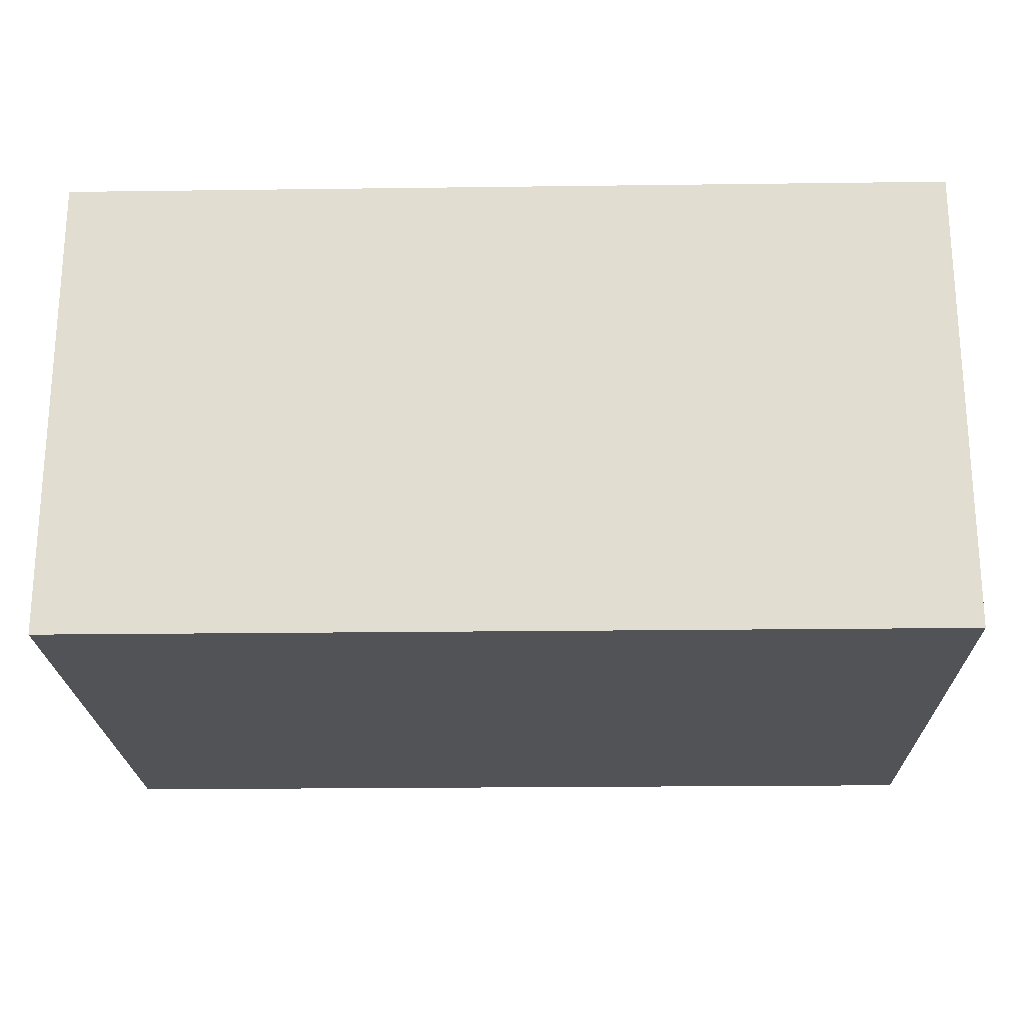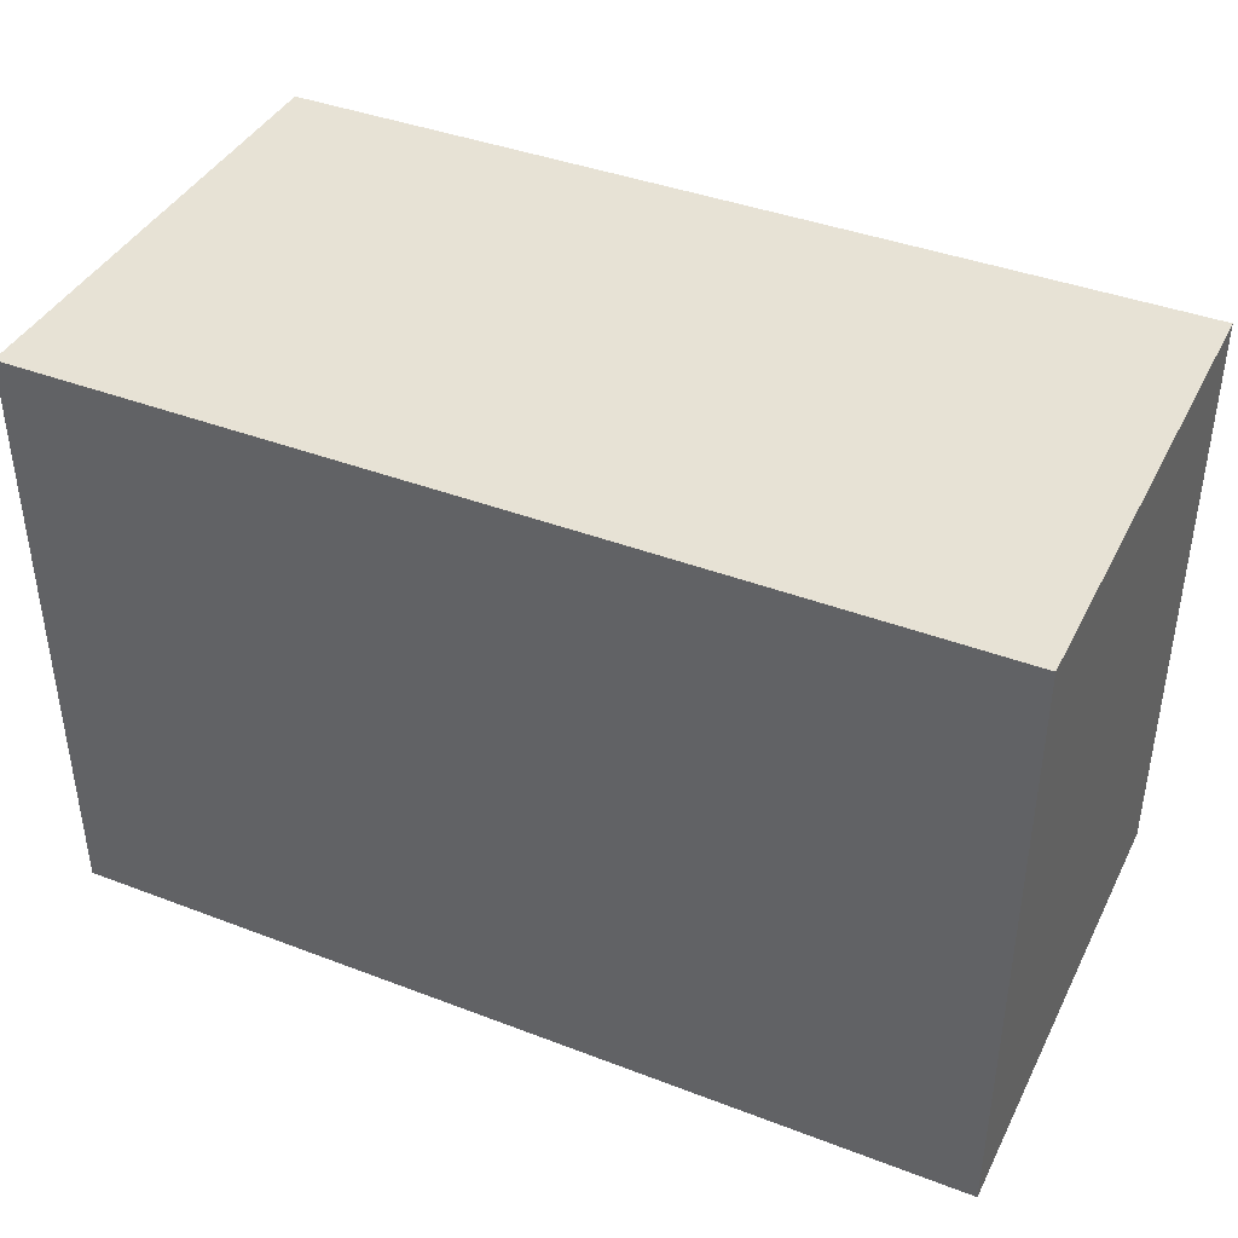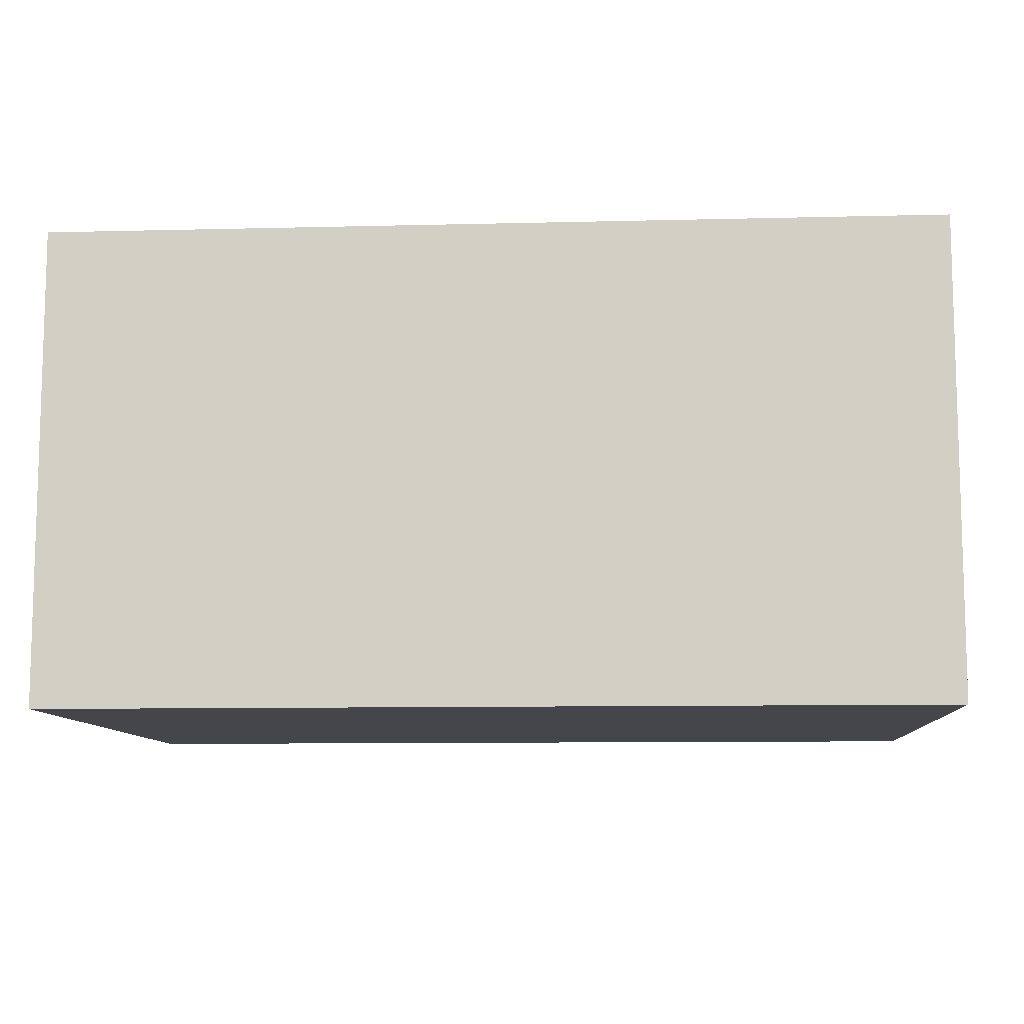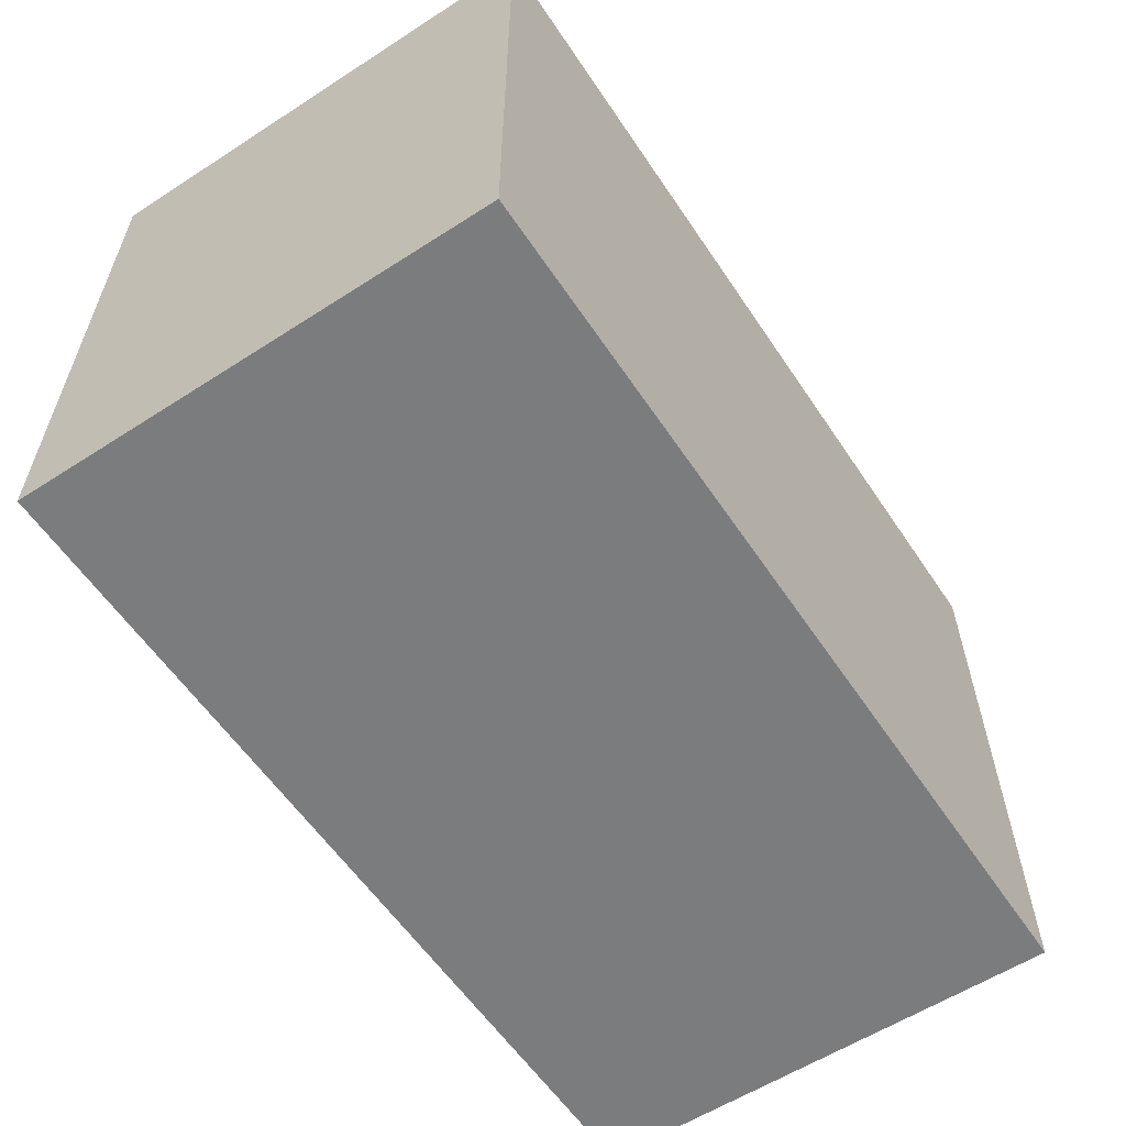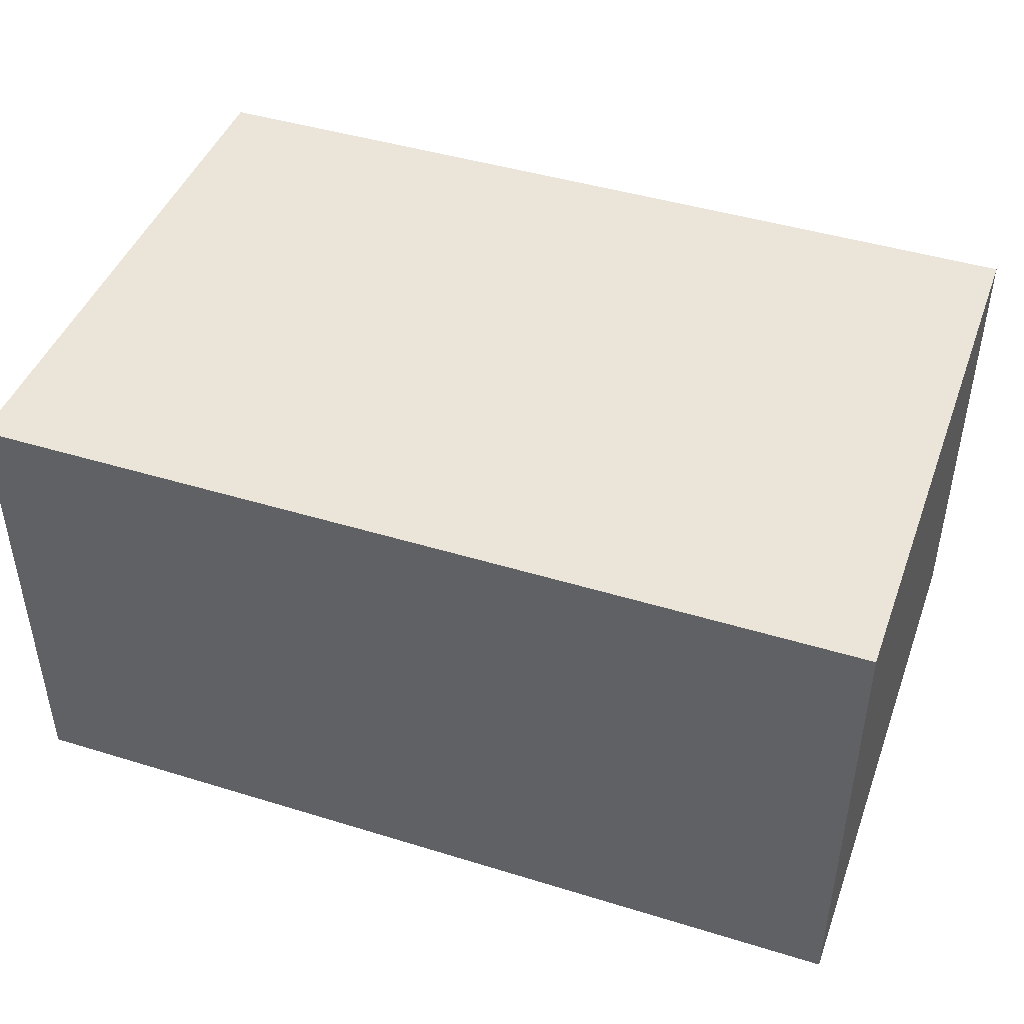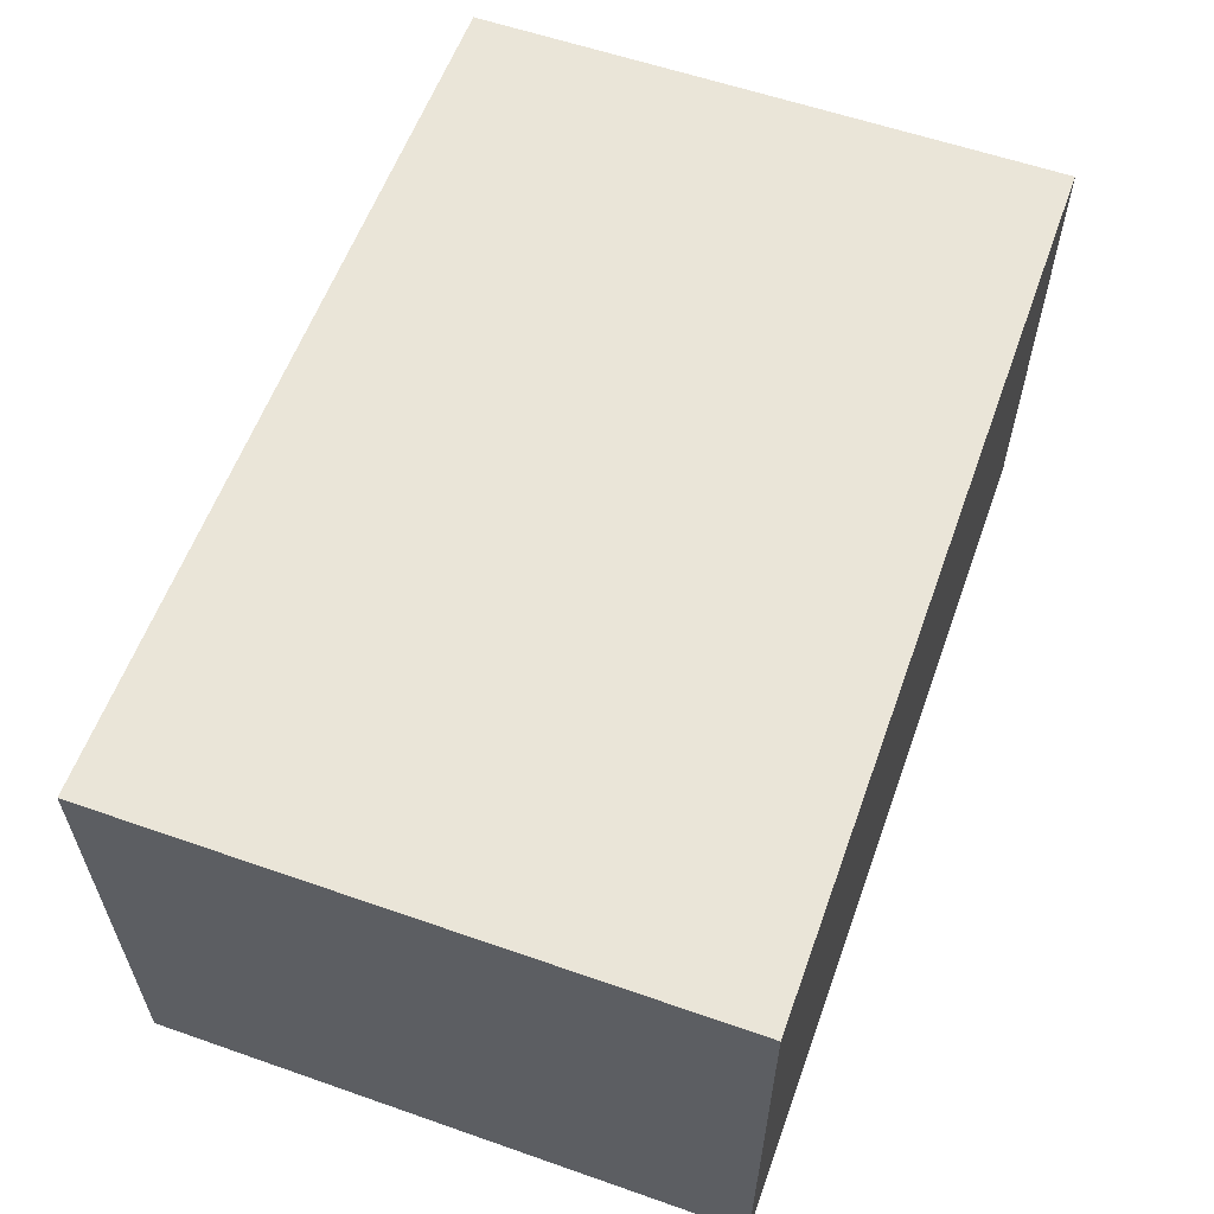
<metadata>
{"format":"obj","ext":"obj","renderer":"f3d","projection":"perspective","resolution":1024,"background":"white","views":[{"elev":-21.7,"azim":1.3,"up":"+Y"},{"elev":40.5,"azim":-154.9,"up":"+Z"},{"elev":-9.7,"azim":-176.3,"up":"+Y"},{"elev":-58.7,"azim":-56.4,"up":"+Z"},{"elev":44.5,"azim":-160.3,"up":"+Y"},{"elev":58.8,"azim":109.8,"up":"+Y"}]}
</metadata>
<code>
o
v 0 2 0
v 0 2 -1
v 0 2.8 0
v 0 2.8 -1
v 1.5 2 0
v 1.5 2 -1
v 1.5 2.8 0
v 1.5 2.8 -1
v 0 2 0
v 0 2.8 0
v 1.5 2 0
v 1.5 2.8 0
v 0 2 -1
v 0 2.8 -1
v 1.5 2 -1
v 1.5 2.8 -1
v 0 2 0
v 1.5 2 0
v 0 2 -1
v 1.5 2 -1
v 0 2.8 0
v 1.5 2.8 0
v 0.5 2.8 -0.2
v 0.6 2.8 -0.2
v 0.7 2.8 -0.2
v 0.8 2.8 -0.2
v 0.9 2.8 -0.2
v 1 2.8 -0.2
v 0.5 2.8 -0.6
v 0.6 2.8 -0.6
v 0.7 2.8 -0.6
v 0.8 2.8 -0.6
v 0.9 2.8 -0.6
v 1 2.8 -0.6
v 0.5 2.8 -0.7
v 0.6 2.8 -0.7
v 0.7 2.8 -0.7
v 0.8 2.8 -0.7
v 0.9 2.8 -0.7
v 1 2.8 -0.7
v 0.5 2.8 -0.8
v 0.6 2.8 -0.8
v 0.7 2.8 -0.8
v 0.8 2.8 -0.8
v 0.9 2.8 -0.8
v 1 2.8 -0.8
v 0 2.8 -1
v 1.5 2.8 -1
f 3 2 1
f 4 2 3
f 5 6 7
f 7 6 8
f 11 10 9
f 12 10 11
f 13 14 15
f 15 14 16
f 19 18 17
f 20 18 19
f 21 22 23
f 23 22 24
f 24 22 25
f 25 22 26
f 26 22 27
f 27 22 28
f 21 23 29
f 23 24 29
f 24 25 30
f 29 24 30
f 25 26 31
f 30 25 31
f 26 27 32
f 31 26 32
f 27 28 33
f 32 27 33
f 28 22 34
f 33 28 34
f 32 33 35
f 31 32 35
f 33 34 35
f 30 31 35
f 29 30 35
f 21 29 35
f 35 34 36
f 36 34 37
f 37 34 38
f 38 34 39
f 34 22 40
f 39 34 40
f 21 35 41
f 35 36 41
f 36 37 42
f 41 36 42
f 37 38 43
f 42 37 43
f 38 39 44
f 43 38 44
f 39 40 45
f 44 39 45
f 40 22 46
f 45 40 46
f 42 43 47
f 44 45 47
f 45 46 47
f 41 42 47
f 21 41 47
f 43 44 47
f 46 22 48
f 47 46 48

</code>
